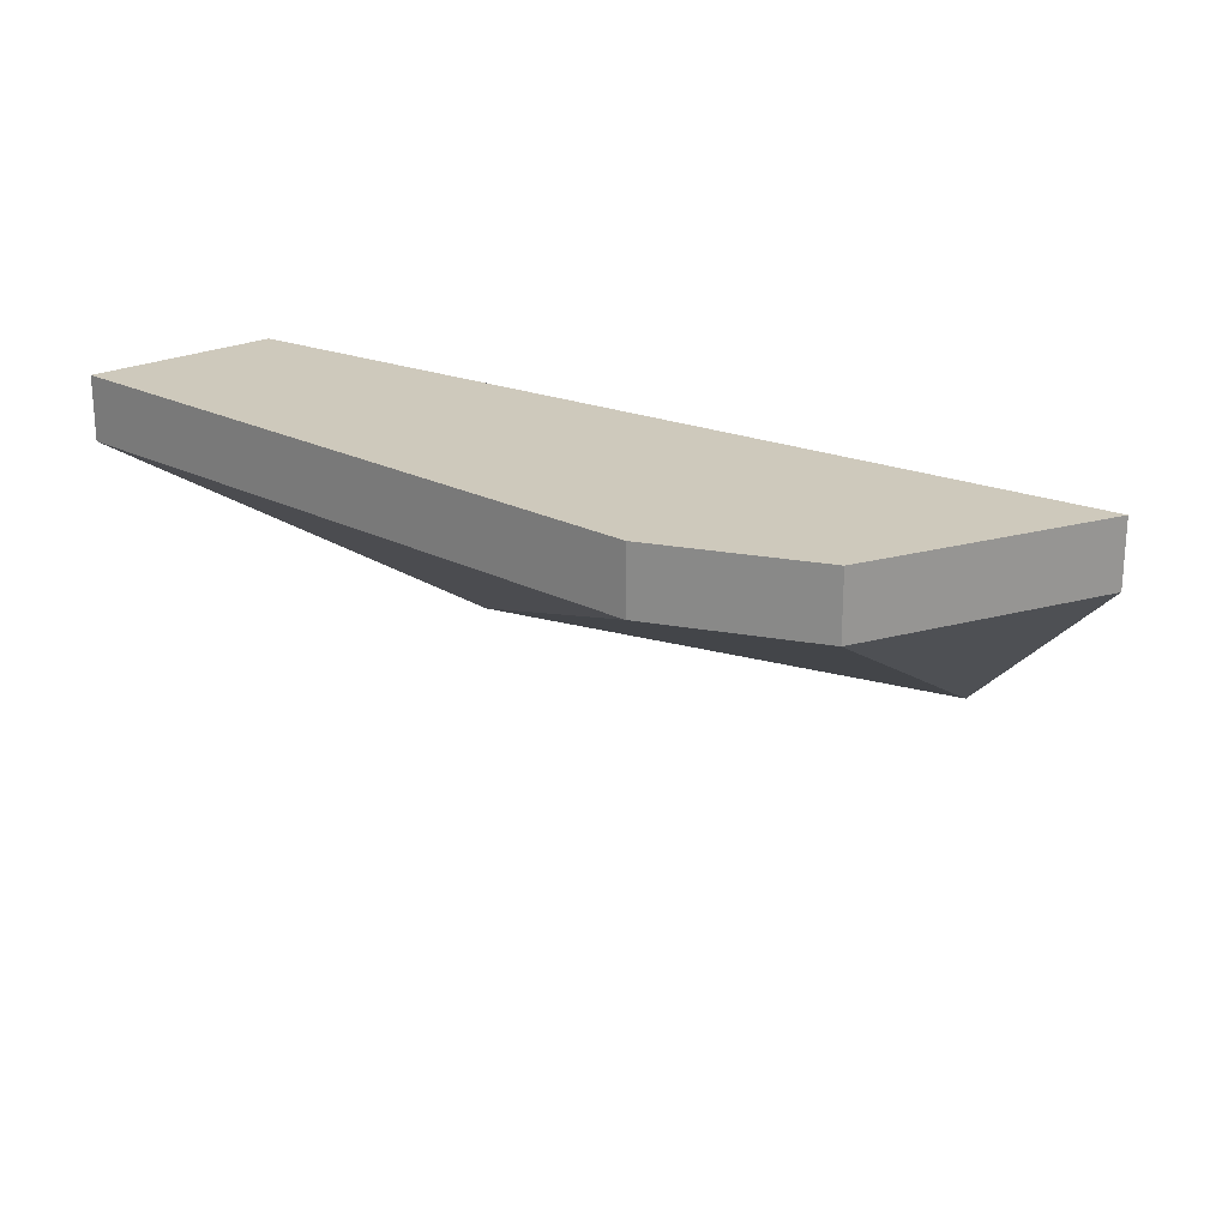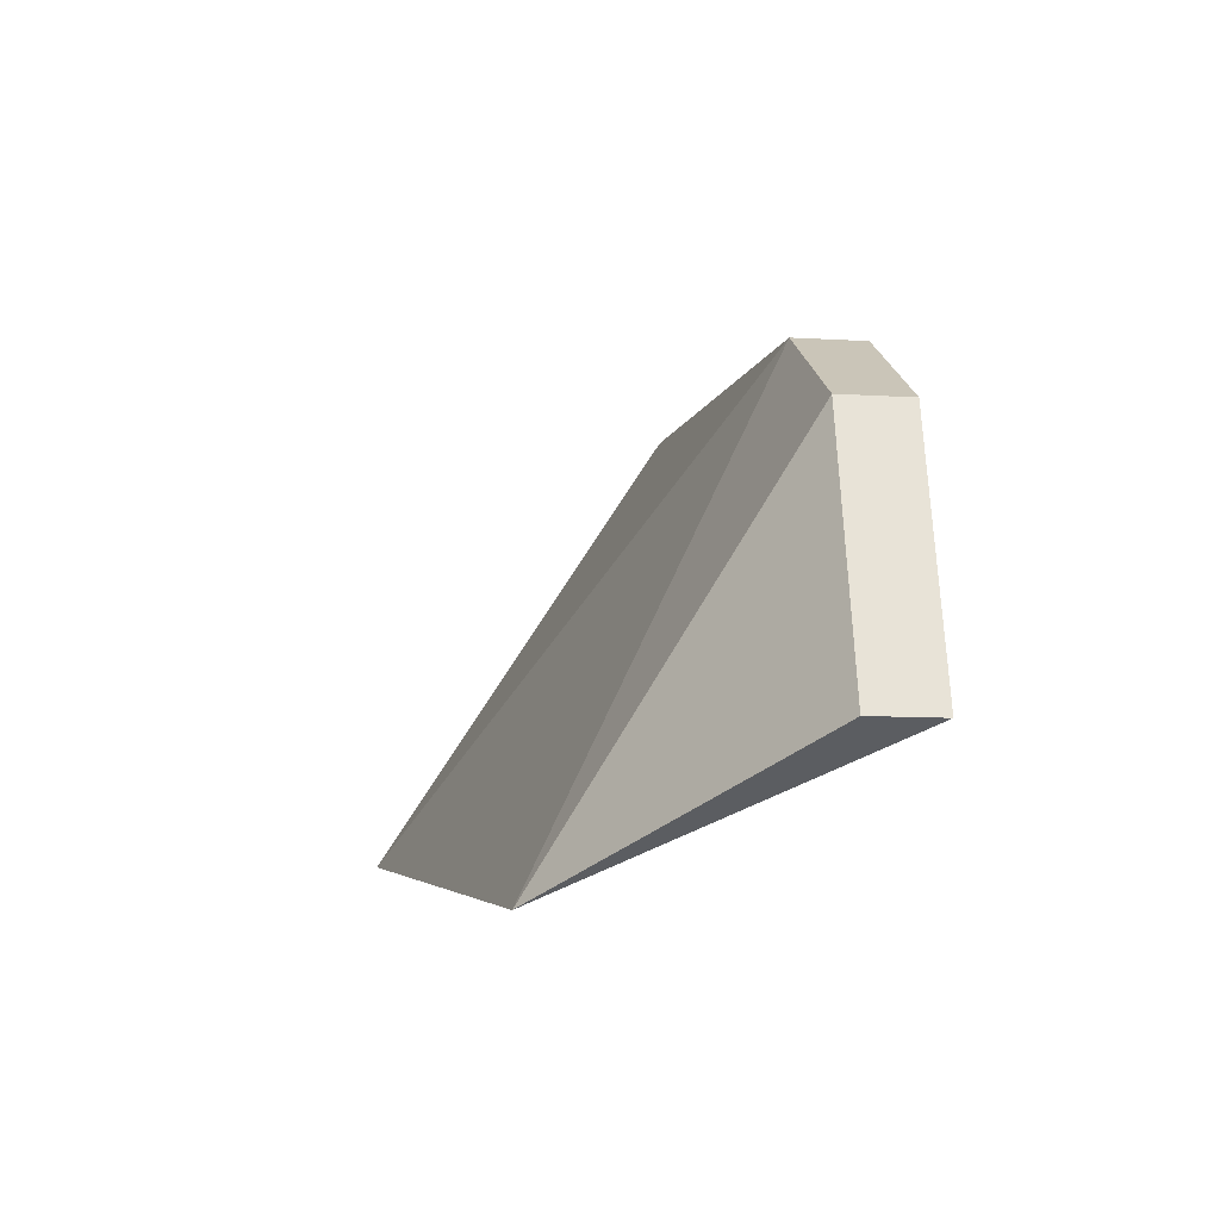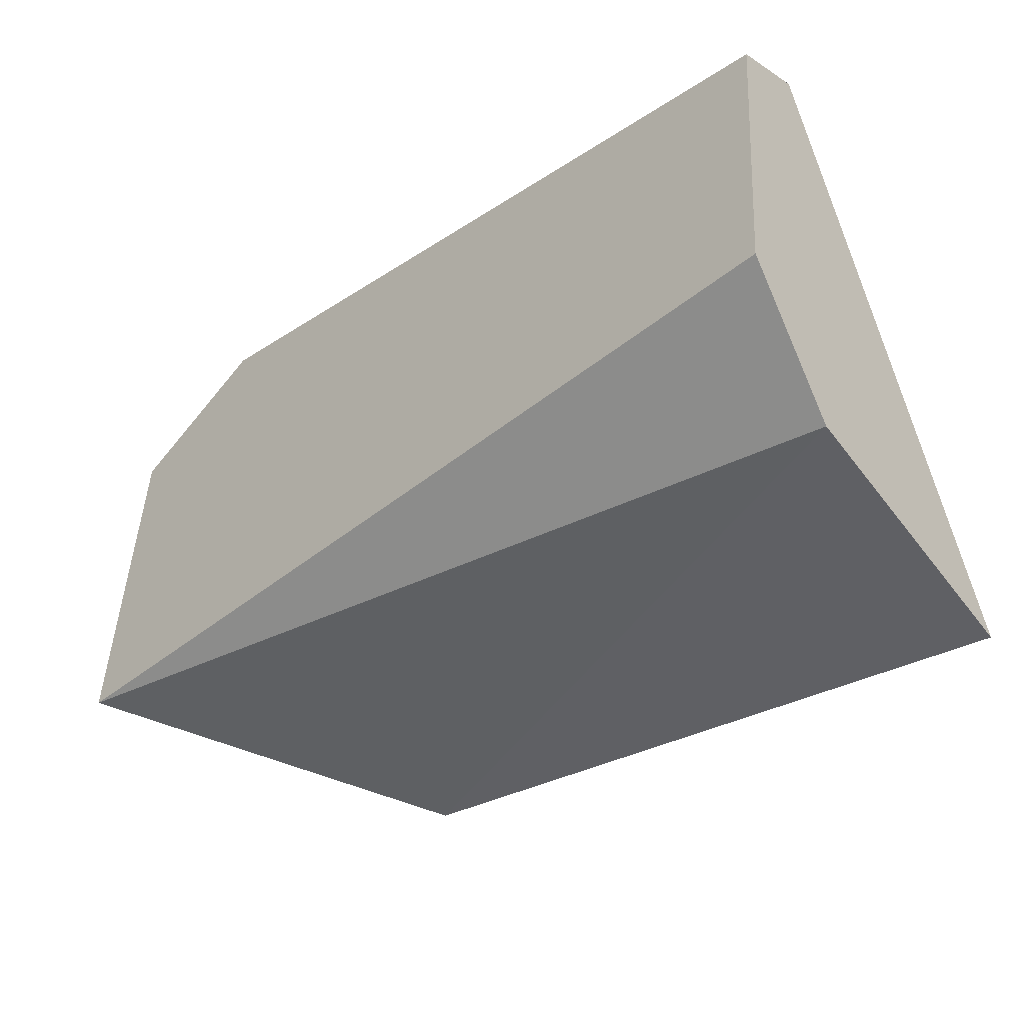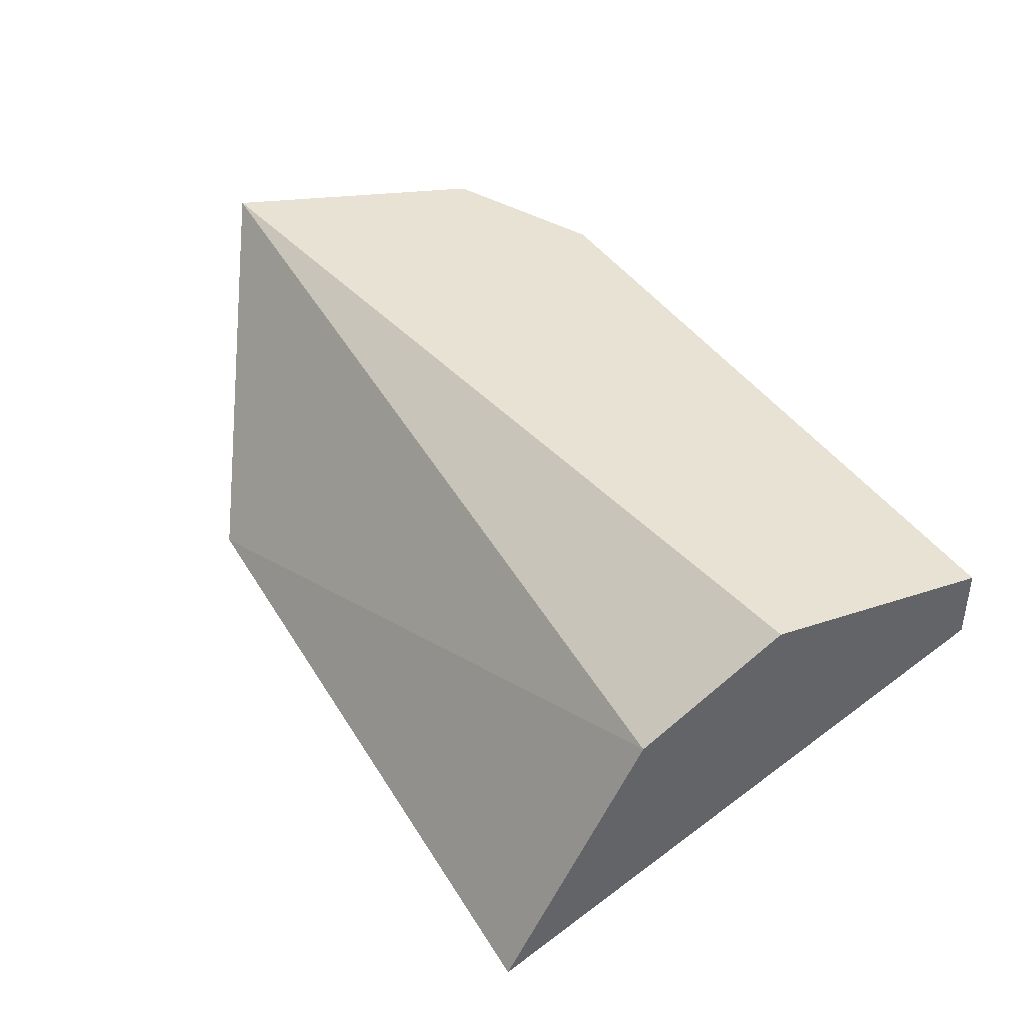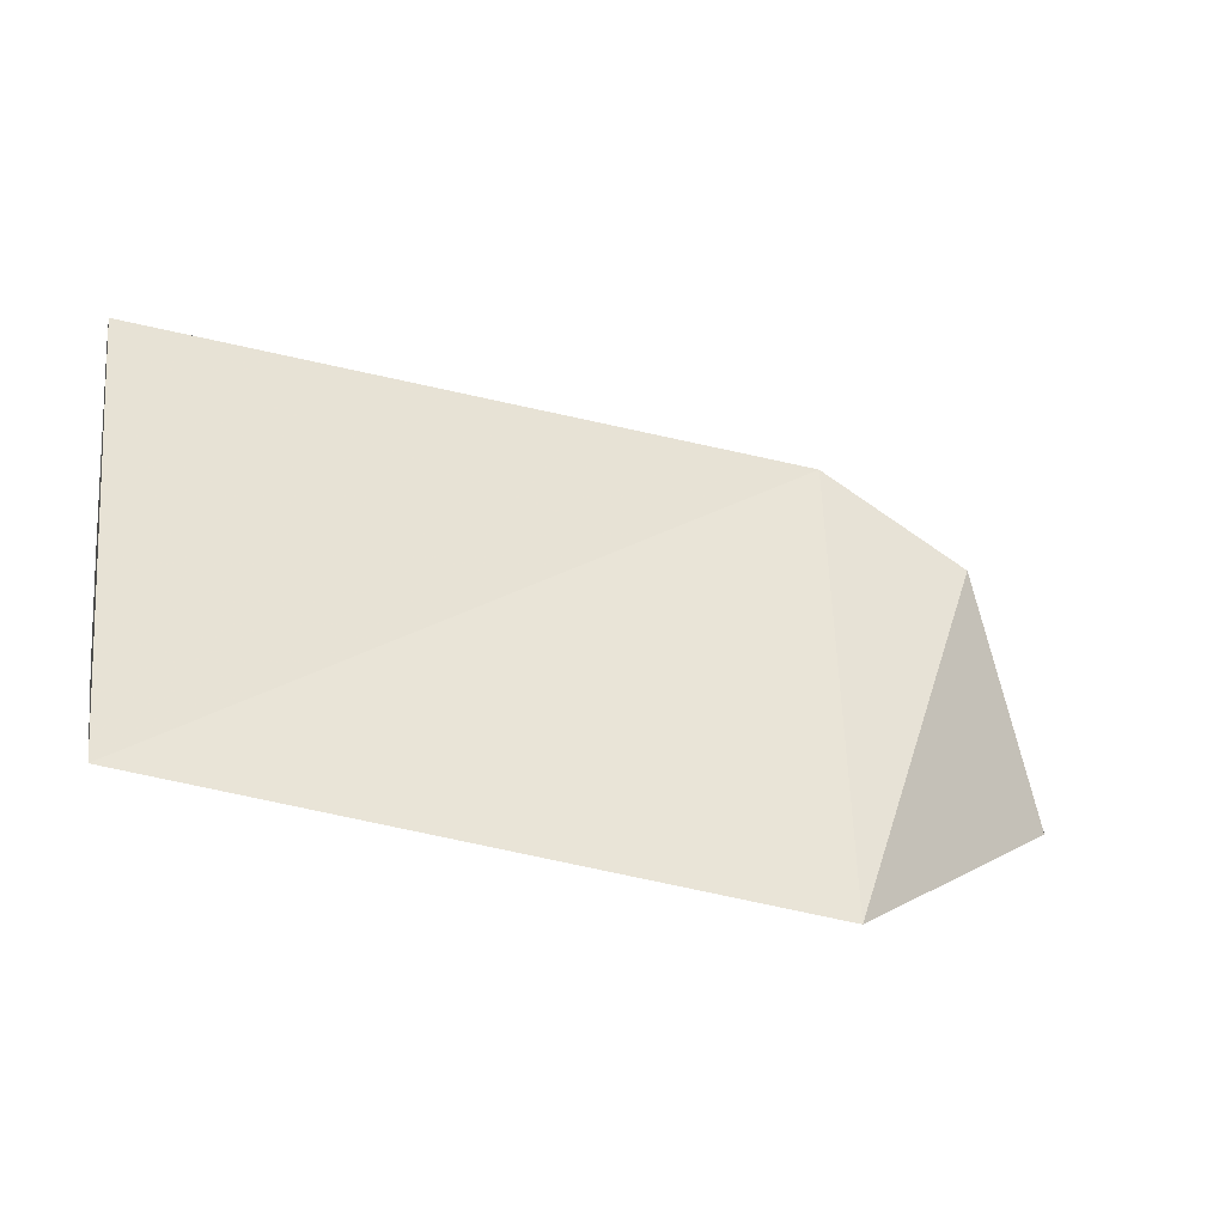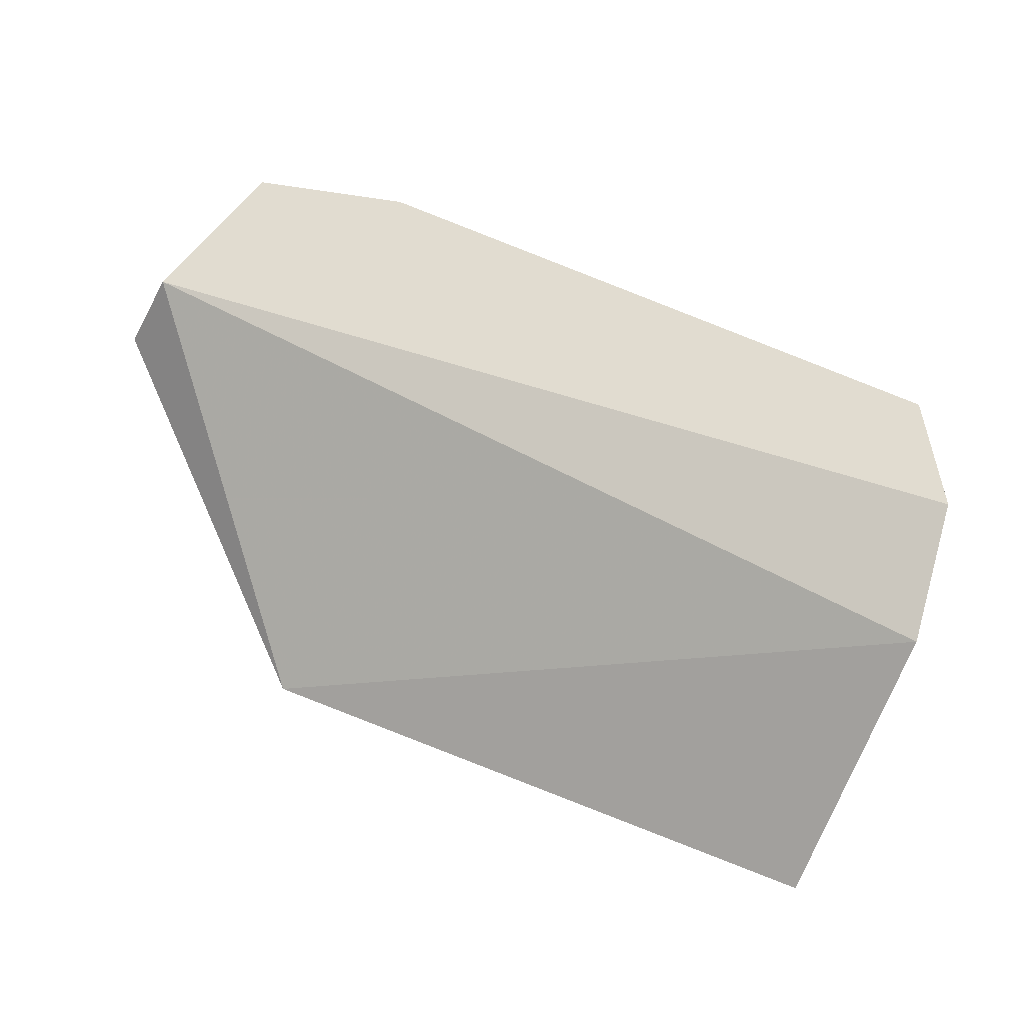
<metadata>
{"format":"obj","ext":"obj","renderer":"f3d","projection":"perspective","resolution":1024,"background":"white","views":[{"elev":22.4,"azim":-130.2,"up":"+Z"},{"elev":-11.8,"azim":-97.8,"up":"+Y"},{"elev":-20.1,"azim":41.7,"up":"+Y"},{"elev":40.6,"azim":67.9,"up":"+Z"},{"elev":-13.9,"azim":167.3,"up":"+Y"},{"elev":-54.0,"azim":-28.0,"up":"+Y"}]}
</metadata>
<code>
v -0.3712 0.3467 -0.01115
v -0.3712 0.3514 -0.004152
v -0.447 0.3485 0.01989
v -0.4286 0.378 0.01989
v -0.3712 0.3864 0.0142
v -0.4252 0.3386 -0.004375
v -0.3712 0.3581 0.01158
v -0.4286 0.378 0.0142
v -0.3712 0.3693 0.01989
v -0.4412 0.3701 0.0142
v -0.3712 0.3864 0.01989
v -0.447 0.3485 0.0142
v -0.4412 0.3701 0.01989
f 5 2 1
f 7 1 2
f 7 6 1
f 7 3 6
f 7 2 5
f 8 5 1
f 8 4 5
f 8 1 6
f 9 4 3
f 9 7 5
f 9 3 7
f 10 8 6
f 10 4 8
f 11 9 5
f 11 5 4
f 11 4 9
f 12 10 6
f 12 6 3
f 12 3 10
f 13 10 3
f 13 3 4
f 13 4 10

</code>
